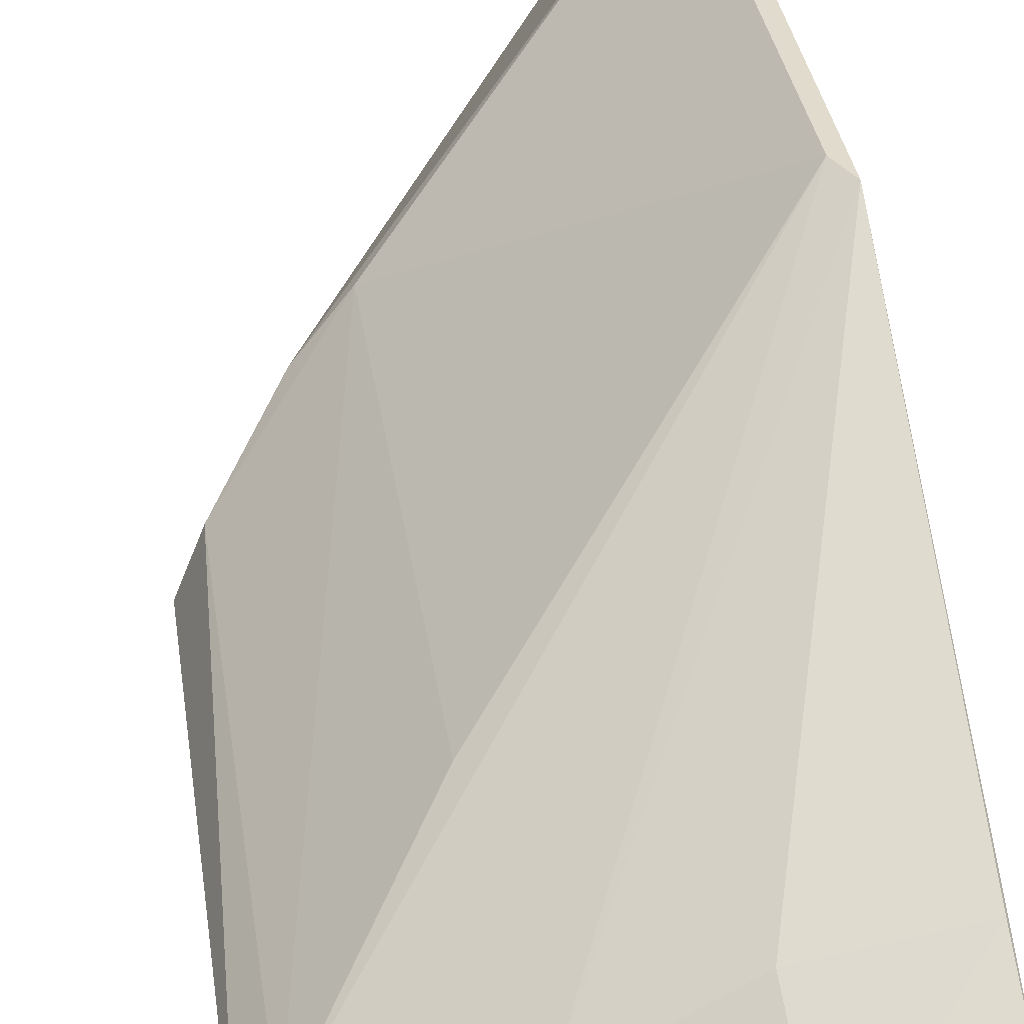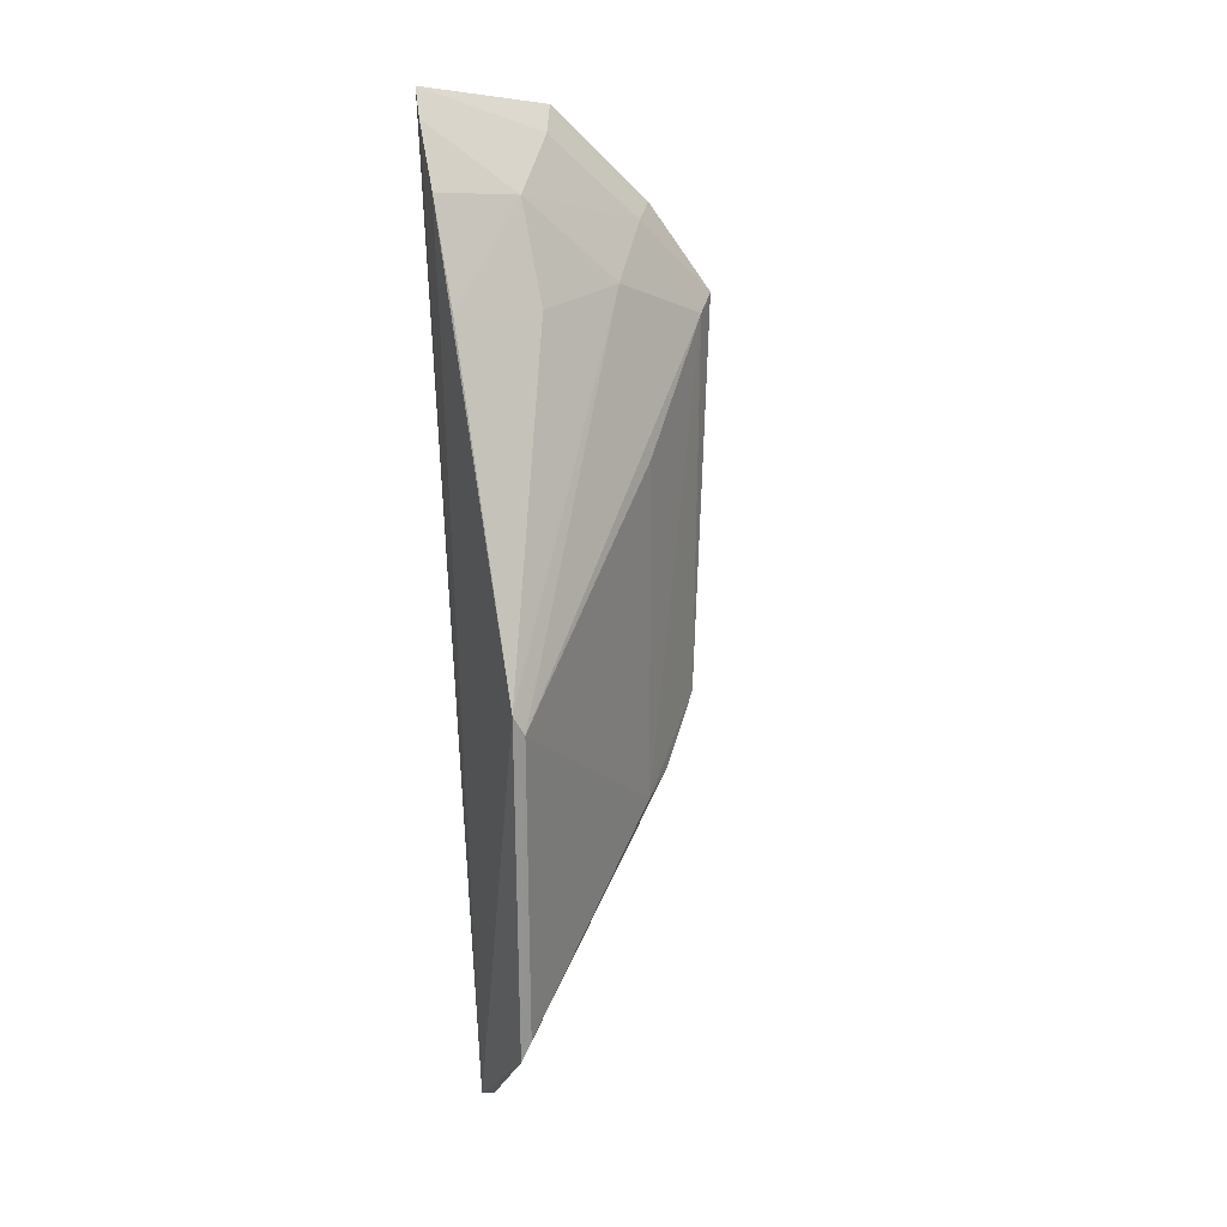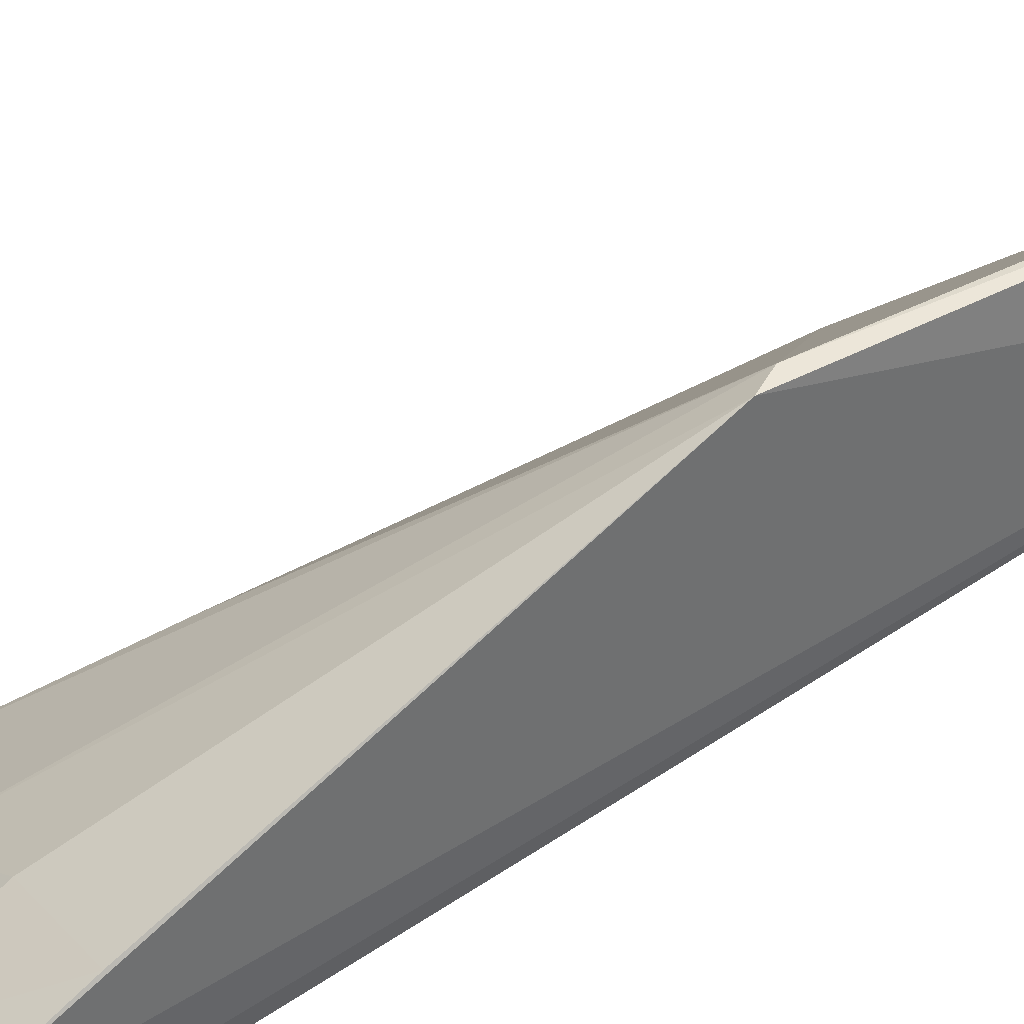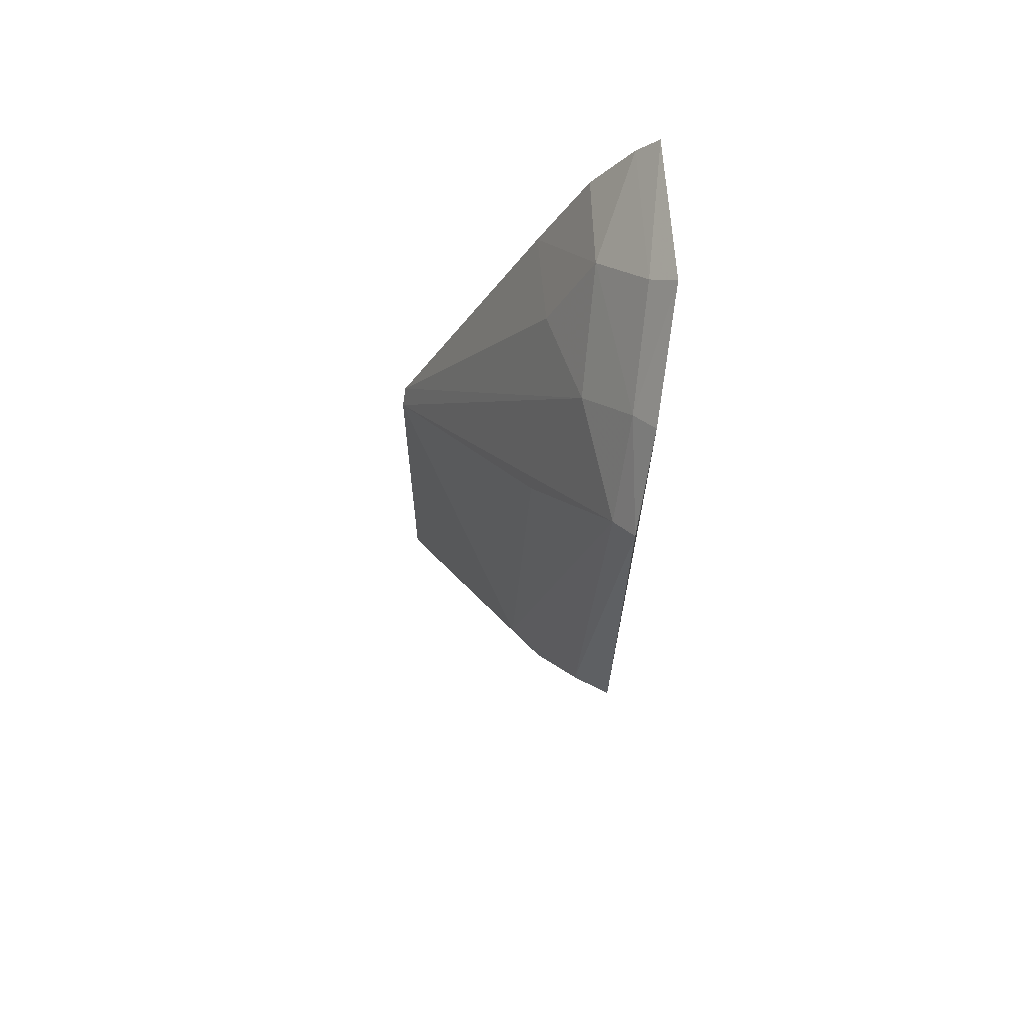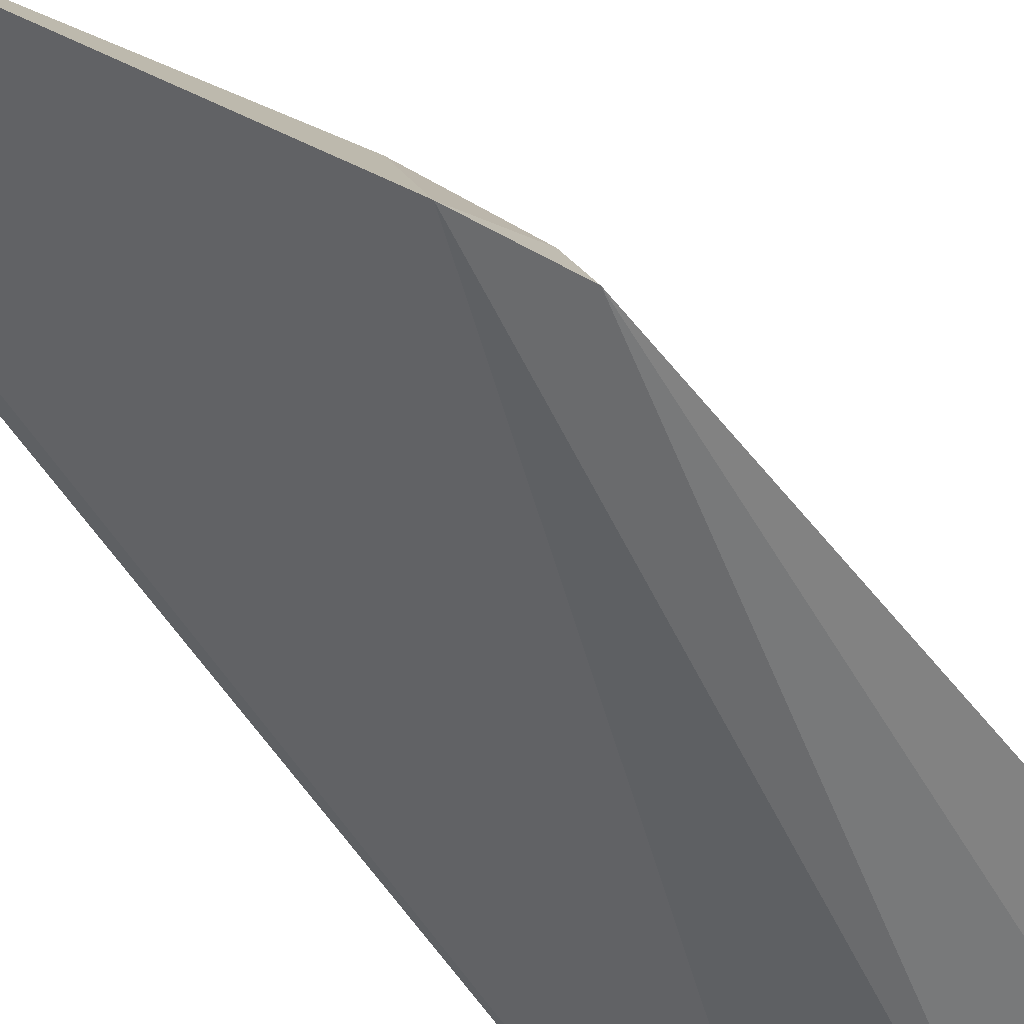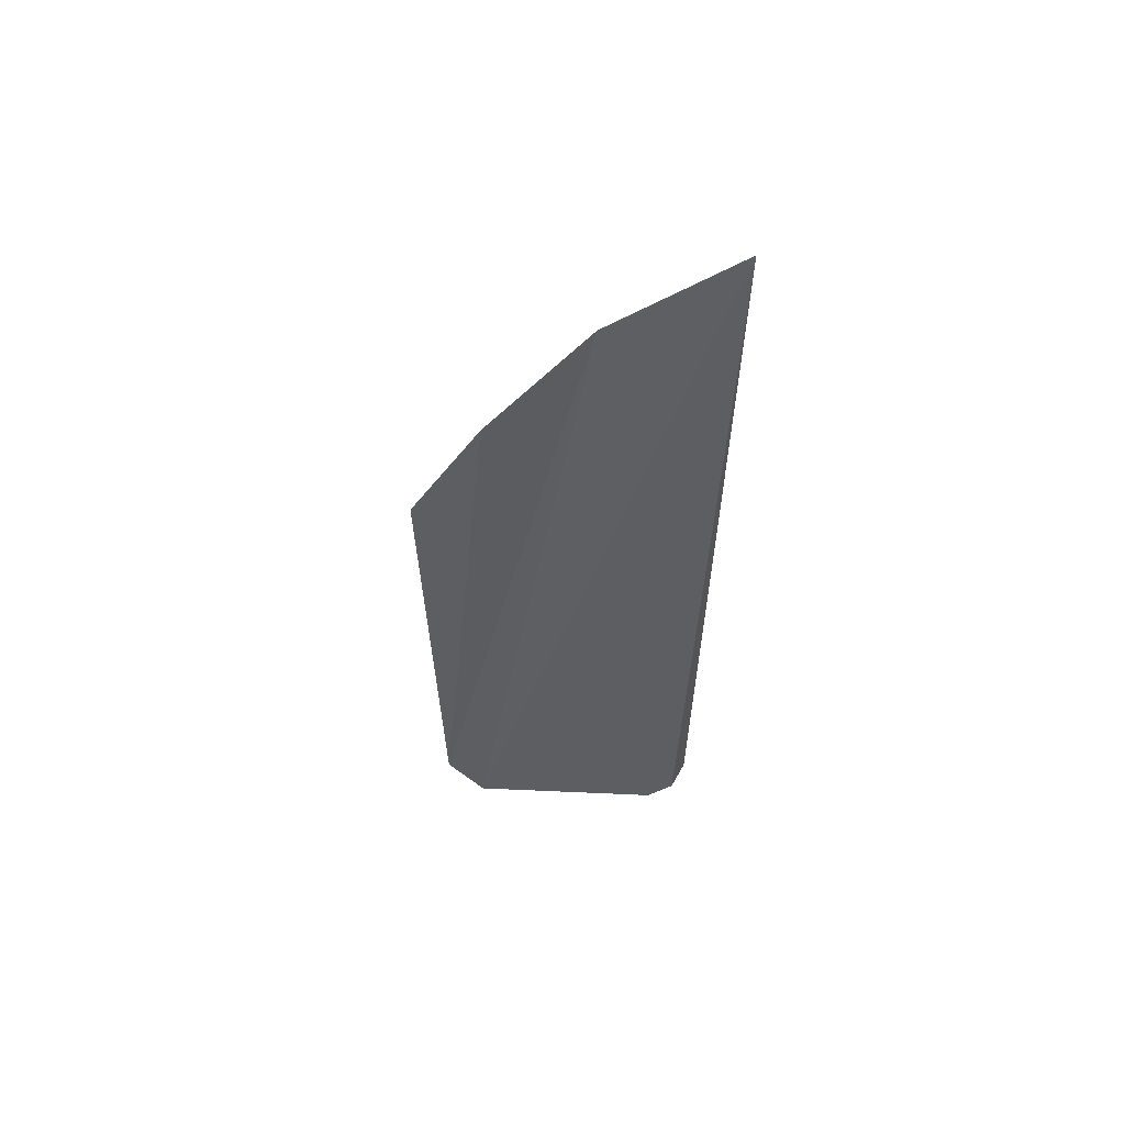
<metadata>
{"format":"obj","ext":"obj","renderer":"f3d","projection":"perspective","resolution":1024,"background":"white","views":[{"elev":35.4,"azim":170.2,"up":"+Z"},{"elev":23.3,"azim":-22.3,"up":"+Y"},{"elev":37.1,"azim":-125.2,"up":"+Z"},{"elev":59.3,"azim":98.5,"up":"+Y"},{"elev":-56.7,"azim":35.6,"up":"+Z"},{"elev":48.2,"azim":169.7,"up":"+Y"}]}
</metadata>
<code>
v 0.08362 -0.0807 0.3083
v 0.1641 0.01588 0.2609
v 0.08303 0.04614 0.3412
v 0.08469 0.1901 0.2643
v 0.1542 -0.002687 0.264
v 0.1694 0.1277 0.2577
v 0.07848 -0.07617 0.3132
v 0.08362 -0.0434 0.3401
v 0.09325 -0.07679 0.3033
v 0.1238 0.1815 0.255
v 0.07998 0.05167 0.3406
v 0.08054 -0.04916 0.3403
v 0.1356 -0.004378 0.2961
v 0.1514 0.1538 0.2556
v 0.08242 0.1675 0.2826
v 0.1342 0.1383 0.2771
v 0.1454 -0.001054 0.286
v 0.1378 0.0935 0.2903
v 0.08337 0.1833 0.2708
v 0.1461 0.1507 0.2624
v 0.1079 0.1372 0.2907
v 0.1592 0.01426 0.272
v 0.1636 0.1239 0.2644
v 0.1072 0.1638 0.2777
v 0.12 0.1756 0.2626
v 0.08219 0.1401 0.2969
f 7 4 1
f 9 1 4
f 9 4 5
f 10 5 4
f 10 2 5
f 12 7 1
f 12 1 9
f 12 11 7
f 12 8 3
f 12 3 11
f 13 3 8
f 14 6 2
f 14 2 10
f 15 7 11
f 16 11 3
f 17 12 9
f 17 8 12
f 17 13 8
f 17 9 5
f 18 3 13
f 19 4 7
f 19 7 15
f 20 6 14
f 20 14 10
f 21 11 16
f 22 17 5
f 22 5 2
f 22 2 6
f 22 13 17
f 23 16 3
f 23 3 18
f 23 20 16
f 23 6 20
f 23 22 6
f 23 18 13
f 23 13 22
f 24 19 15
f 24 21 16
f 24 16 20
f 25 10 4
f 25 4 19
f 25 19 24
f 25 24 20
f 25 20 10
f 26 24 15
f 26 15 11
f 26 11 21
f 26 21 24

</code>
